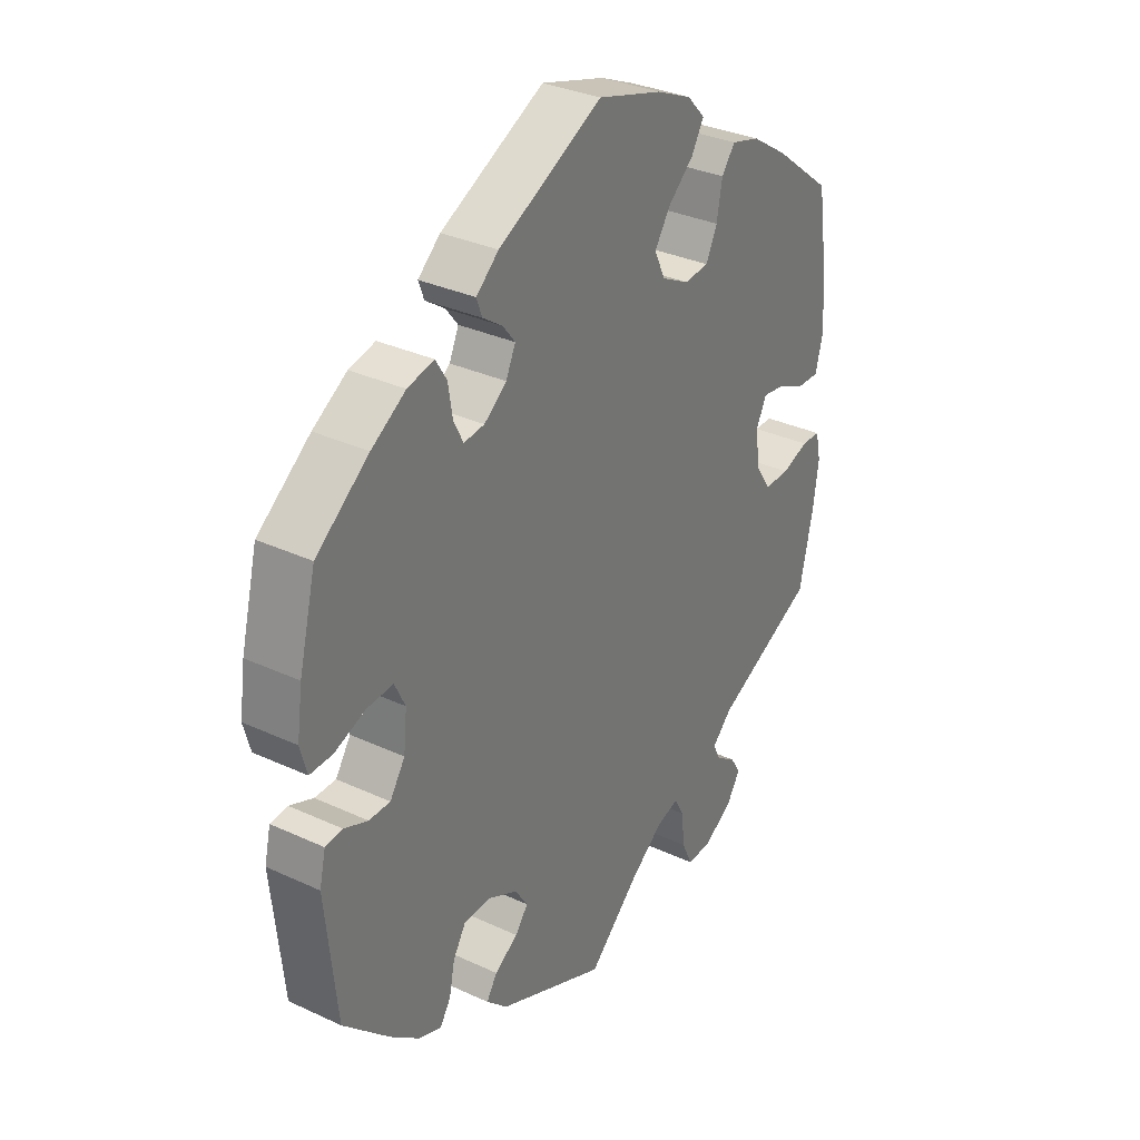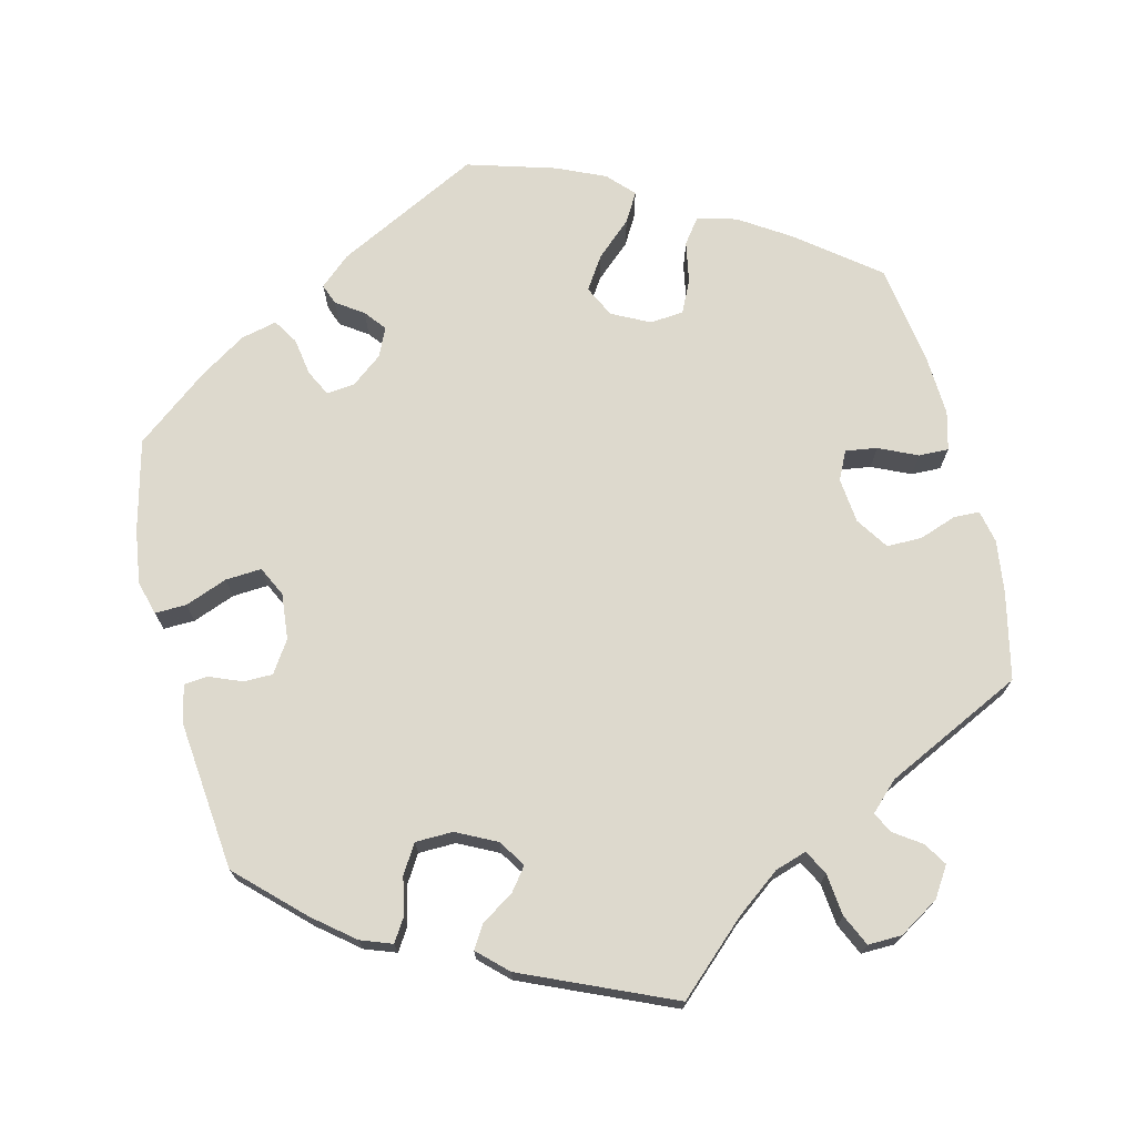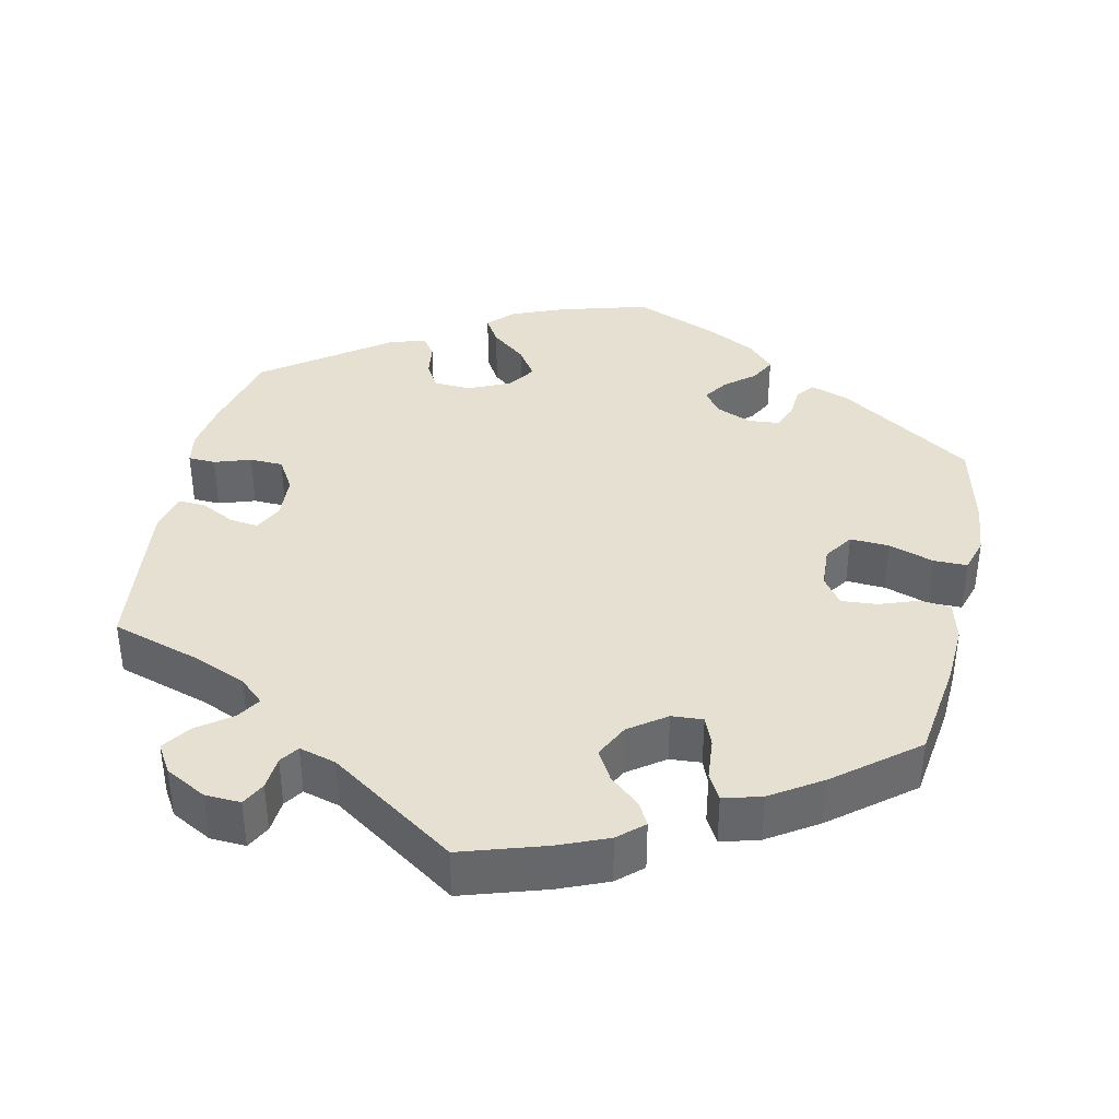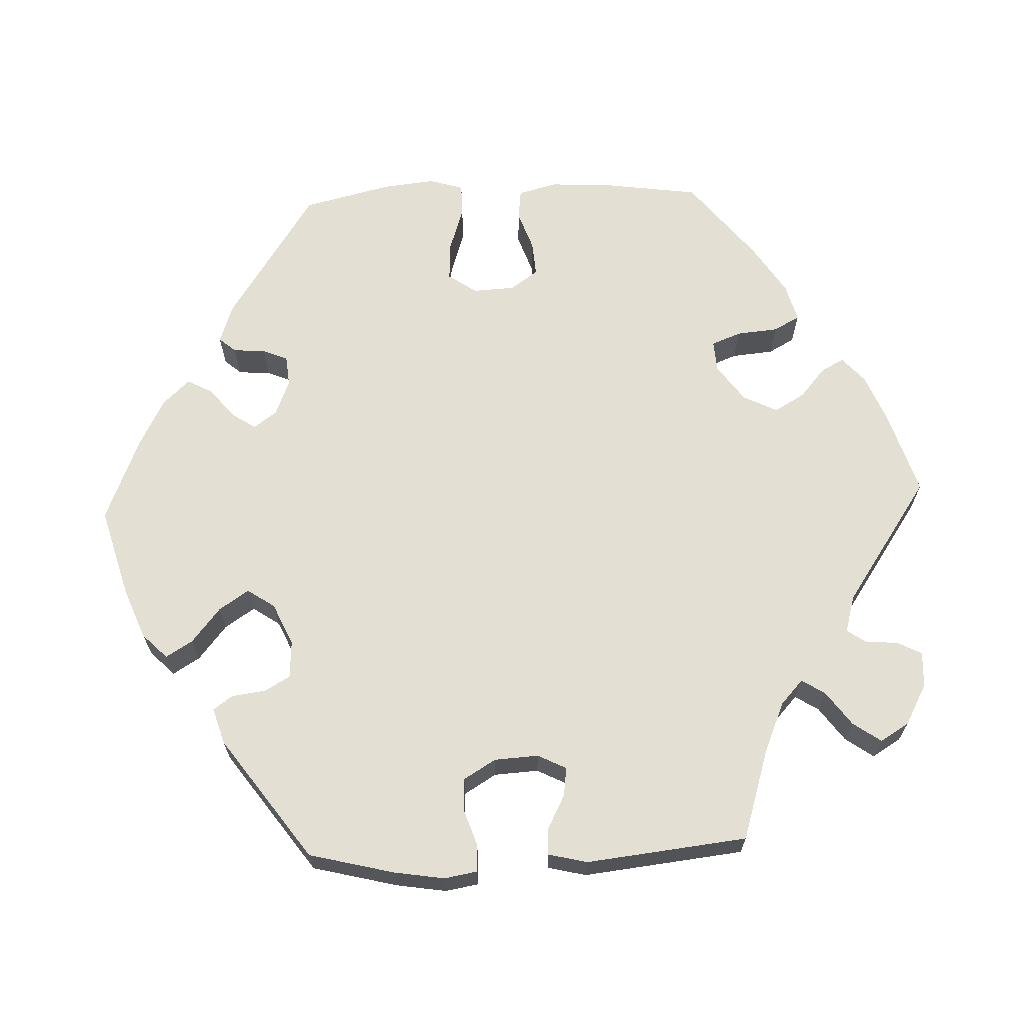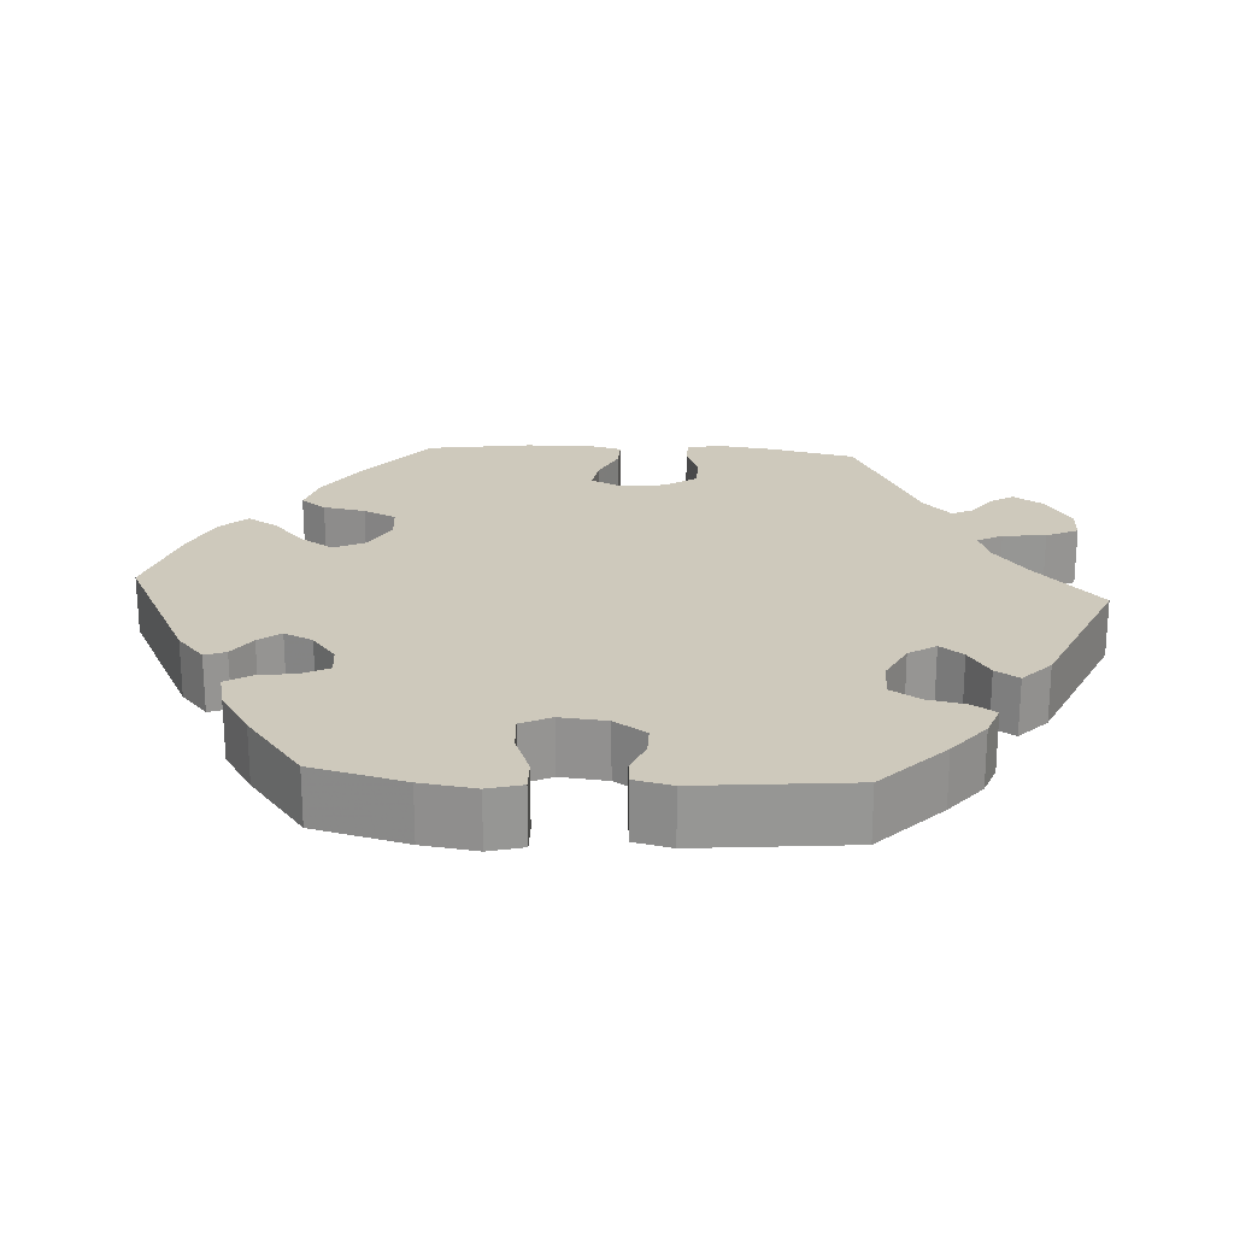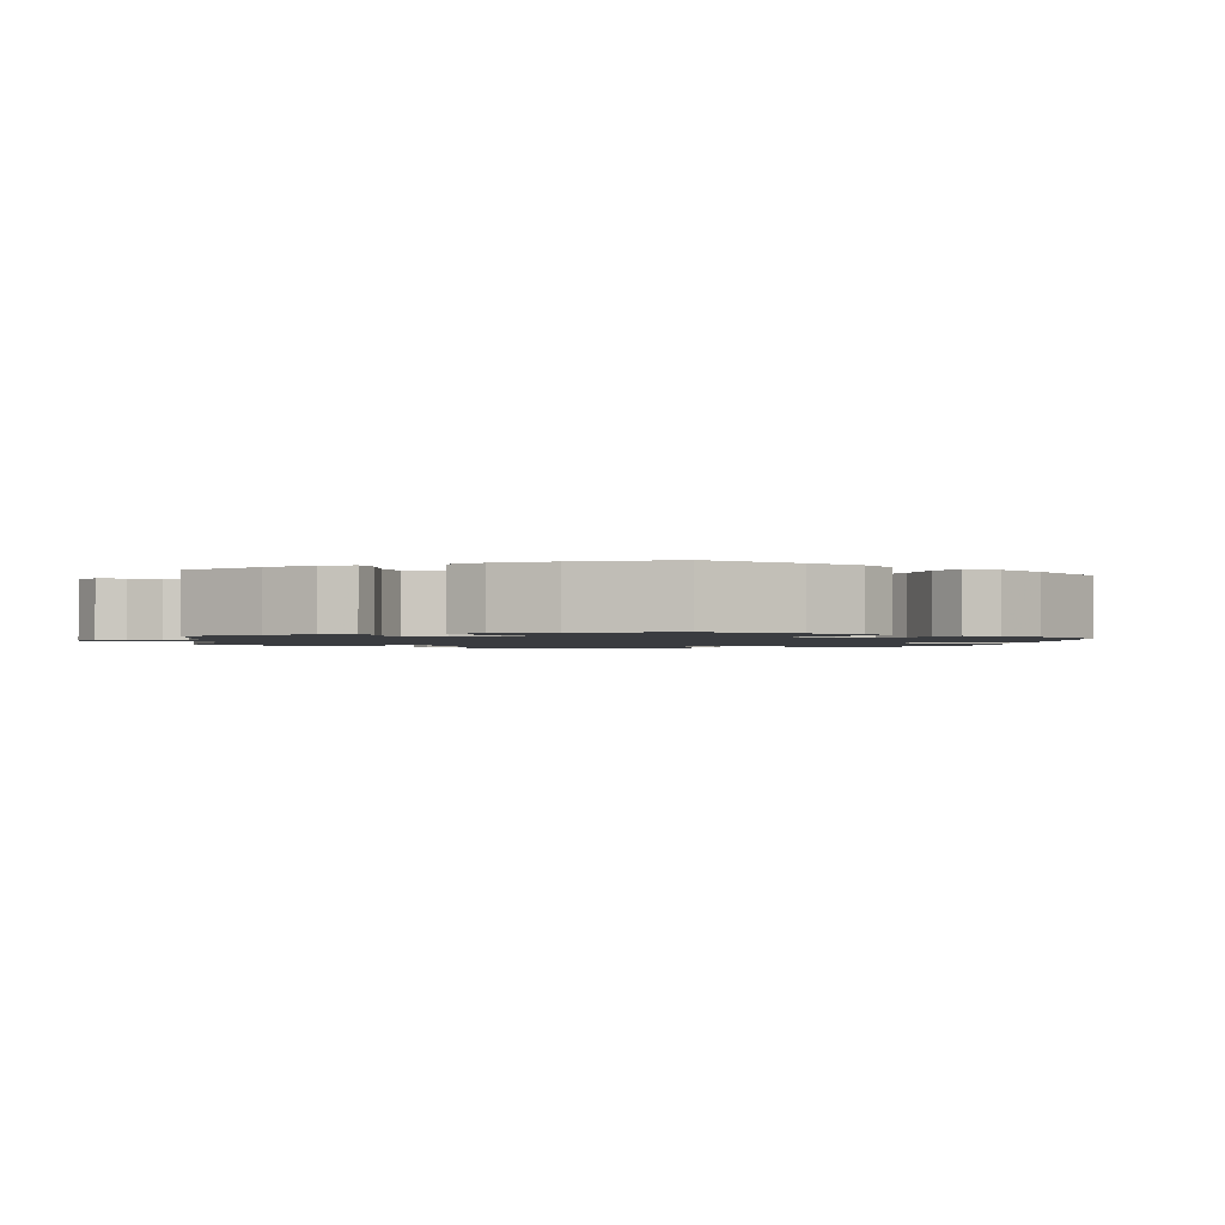
<metadata>
{"format":"obj","ext":"obj","renderer":"f3d","projection":"perspective","resolution":1024,"background":"white","views":[{"elev":32.6,"azim":122.8,"up":"+Z"},{"elev":72.0,"azim":166.1,"up":"+Y"},{"elev":38.4,"azim":-107.7,"up":"+Y"},{"elev":66.4,"azim":147.8,"up":"+Y"},{"elev":22.5,"azim":93.6,"up":"+Y"},{"elev":-1.6,"azim":-68.0,"up":"+Y"}]}
</metadata>
<code>
v 0.53 0.07 0.171
v 0.54 0.07 0.101
v 0.528 0.07 0.057
v 0.487 0.07 0.058
v 0.432 0.07 0.079
v 0.385 0.07 0.082
v 0.366 0.07 0.043
v 0.372 0.07 -0.017
v 0.399 0.07 -0.058
v 0.437 0.07 -0.058
v 0.479 0.07 -0.041
v 0.51 0.07 -0.044
v 0.521 0.07 -0.092
v 0.501 0.07 -0.288
v 0.418 0.07 -0.368
v 0.366 0.07 -0.41
v 0.325 0.07 -0.425
v 0.306 0.07 -0.395
v 0.296 0.07 -0.346
v 0.273 0.07 -0.309
v 0.224 0.07 -0.308
v 0.172 0.07 -0.334
v 0.149 0.07 -0.369
v 0.172 0.07 -0.399
v 0.214 0.07 -0.426
v 0.233 0.07 -0.456
v 0.195 0.07 -0.492
v 0 0.07 -0.577
v -0.091 0.07 -0.493
v -0.149 0.07 -0.449
v -0.19 0.07 -0.436
v -0.207 0.07 -0.468
v -0.213 0.07 -0.523
v -0.232 0.07 -0.564
v -0.276 0.07 -0.563
v -0.328 0.07 -0.531
v -0.353 0.07 -0.492
v -0.334 0.07 -0.462
v -0.298 0.07 -0.437
v -0.285 0.07 -0.41
v -0.321 0.07 -0.375
v -0.501 0.07 -0.288
v -0.526 0.07 -0.175
v -0.535 0.07 -0.107
v -0.526 0.07 -0.064
v -0.492 0.07 -0.063
v -0.444 0.07 -0.08
v -0.398 0.07 -0.08
v -0.37 0.07 -0.038
v -0.364 0.07 0.021
v -0.382 0.07 0.058
v -0.423 0.07 0.052
v -0.473 0.07 0.029
v -0.512 0.07 0.028
v -0.525 0.07 0.078
v -0.521 0.07 0.157
v -0.501 0.07 0.289
v -0.397 0.07 0.37
v -0.332 0.07 0.412
v -0.281 0.07 0.426
v -0.257 0.07 0.394
v -0.247 0.07 0.34
v -0.227 0.07 0.298
v -0.183 0.07 0.294
v -0.134 0.07 0.319
v -0.114 0.07 0.36
v -0.142 0.07 0.403
v -0.188 0.07 0.444
v -0.21 0.07 0.482
v -0.178 0.07 0.516
v -0.115 0.07 0.544
v 0 0.07 0.578
v 0.186 0.07 0.484
v 0.226 0.07 0.449
v 0.216 0.07 0.422
v 0.181 0.07 0.398
v 0.159 0.07 0.37
v 0.176 0.07 0.333
v 0.216 0.07 0.302
v 0.253 0.07 0.298
v 0.27 0.07 0.332
v 0.278 0.07 0.381
v 0.298 0.07 0.413
v 0.345 0.07 0.402
v 0.406 0.07 0.363
v 0.5 0.07 0.29
v 0.53 0 0.171
v 0.54 0 0.101
v 0.528 0 0.057
v 0.487 0 0.058
v 0.432 0 0.079
v 0.385 0 0.082
v 0.366 0 0.043
v 0.372 0 -0.017
v 0.399 0 -0.058
v 0.437 0 -0.058
v 0.479 0 -0.041
v 0.51 0 -0.044
v 0.521 0 -0.092
v 0.501 0 -0.288
v 0.418 0 -0.368
v 0.366 0 -0.41
v 0.325 0 -0.425
v 0.306 0 -0.395
v 0.296 0 -0.346
v 0.273 0 -0.309
v 0.224 0 -0.308
v 0.172 0 -0.334
v 0.149 0 -0.369
v 0.172 0 -0.399
v 0.214 0 -0.426
v 0.233 0 -0.456
v 0.195 0 -0.492
v 0 0 -0.577
v -0.091 0 -0.493
v -0.149 0 -0.449
v -0.19 0 -0.436
v -0.207 0 -0.468
v -0.213 0 -0.523
v -0.232 0 -0.564
v -0.276 0 -0.563
v -0.328 0 -0.531
v -0.353 0 -0.492
v -0.334 0 -0.462
v -0.298 0 -0.437
v -0.285 0 -0.41
v -0.321 0 -0.375
v -0.501 0 -0.288
v -0.526 0 -0.175
v -0.535 0 -0.107
v -0.526 0 -0.064
v -0.492 0 -0.063
v -0.444 0 -0.08
v -0.398 0 -0.08
v -0.37 0 -0.038
v -0.364 0 0.021
v -0.382 0 0.058
v -0.423 0 0.052
v -0.473 0 0.029
v -0.512 0 0.028
v -0.525 0 0.078
v -0.521 0 0.157
v -0.501 0 0.289
v -0.397 0 0.37
v -0.332 0 0.412
v -0.281 0 0.426
v -0.257 0 0.394
v -0.247 0 0.34
v -0.227 0 0.298
v -0.183 0 0.294
v -0.134 0 0.319
v -0.114 0 0.36
v -0.142 0 0.403
v -0.188 0 0.444
v -0.21 0 0.482
v -0.178 0 0.516
v -0.115 0 0.544
v 0 0 0.578
v 0.186 0 0.484
v 0.226 0 0.449
v 0.216 0 0.422
v 0.181 0 0.398
v 0.159 0 0.37
v 0.176 0 0.333
v 0.216 0 0.302
v 0.253 0 0.298
v 0.27 0 0.332
v 0.278 0 0.381
v 0.298 0 0.413
v 0.345 0 0.402
v 0.406 0 0.363
v 0.5 0 0.29
f 81 82 83 84
f 80 81 84 85
f 73 74 75 76
f 73 76 77
f 72 73 77
f 71 72 77 78
f 67 68 69 70
f 66 67 70 71
f 59 60 61 62
f 59 62 63
f 58 59 63
f 57 58 63
f 56 57 63 64
f 52 53 54 55
f 51 52 55 56
f 44 45 46 47
f 44 47 48
f 41 42 43 44
f 40 41 44 48
f 36 37 38 39
f 36 39 40
f 35 36 40
f 32 33 34 35
f 31 32 35 40
f 26 27 28 29
f 24 25 26 29
f 23 24 29 30
f 22 23 30 31
f 16 17 18 19
f 16 19 20
f 15 16 20
f 14 15 20
f 13 14 20 21
f 10 11 12 13
f 9 10 13 21
f 2 3 4 5
f 2 5 6
f 1 2 6
f 80 85 86 1
f 66 71 78 79
f 65 66 79
f 64 65 79 80
f 51 56 64 80
f 50 51 80 1
f 31 40 48 49
f 8 9 21 22
f 7 8 22 31
f 6 7 31 49
f 1 6 49 50
f 170 169 168 167
f 171 170 167 166
f 162 161 160 159
f 163 162 159
f 163 159 158
f 164 163 158 157
f 156 155 154 153
f 157 156 153 152
f 148 147 146 145
f 149 148 145
f 149 145 144
f 149 144 143
f 150 149 143 142
f 141 140 139 138
f 142 141 138 137
f 133 132 131 130
f 134 133 130
f 130 129 128 127
f 134 130 127 126
f 125 124 123 122
f 126 125 122
f 126 122 121
f 121 120 119 118
f 126 121 118 117
f 115 114 113 112
f 115 112 111 110
f 116 115 110 109
f 117 116 109 108
f 105 104 103 102
f 106 105 102
f 106 102 101
f 106 101 100
f 107 106 100 99
f 99 98 97 96
f 107 99 96 95
f 91 90 89 88
f 92 91 88
f 92 88 87
f 87 172 171 166
f 165 164 157 152
f 165 152 151
f 166 165 151 150
f 166 150 142 137
f 87 166 137 136
f 135 134 126 117
f 108 107 95 94
f 117 108 94 93
f 135 117 93 92
f 136 135 92 87
f 1 87 88 2
f 2 88 89 3
f 3 89 90 4
f 4 90 91 5
f 5 91 92 6
f 6 92 93 7
f 7 93 94 8
f 8 94 95 9
f 9 95 96 10
f 10 96 97 11
f 11 97 98 12
f 12 98 99 13
f 13 99 100 14
f 14 100 101 15
f 15 101 102 16
f 16 102 103 17
f 17 103 104 18
f 18 104 105 19
f 19 105 106 20
f 20 106 107 21
f 21 107 108 22
f 22 108 109 23
f 23 109 110 24
f 24 110 111 25
f 25 111 112 26
f 26 112 113 27
f 27 113 114 28
f 28 114 115 29
f 29 115 116 30
f 30 116 117 31
f 31 117 118 32
f 32 118 119 33
f 33 119 120 34
f 34 120 121 35
f 35 121 122 36
f 36 122 123 37
f 37 123 124 38
f 38 124 125 39
f 39 125 126 40
f 40 126 127 41
f 41 127 128 42
f 42 128 129 43
f 43 129 130 44
f 44 130 131 45
f 45 131 132 46
f 46 132 133 47
f 47 133 134 48
f 48 134 135 49
f 49 135 136 50
f 50 136 137 51
f 51 137 138 52
f 52 138 139 53
f 53 139 140 54
f 54 140 141 55
f 55 141 142 56
f 56 142 143 57
f 57 143 144 58
f 58 144 145 59
f 59 145 146 60
f 60 146 147 61
f 61 147 148 62
f 62 148 149 63
f 63 149 150 64
f 64 150 151 65
f 65 151 152 66
f 66 152 153 67
f 67 153 154 68
f 68 154 155 69
f 69 155 156 70
f 70 156 157 71
f 71 157 158 72
f 72 158 159 73
f 73 159 160 74
f 74 160 161 75
f 75 161 162 76
f 76 162 163 77
f 77 163 164 78
f 78 164 165 79
f 79 165 166 80
f 80 166 167 81
f 81 167 168 82
f 82 168 169 83
f 83 169 170 84
f 84 170 171 85
f 85 171 172 86
f 86 172 87 1

</code>
